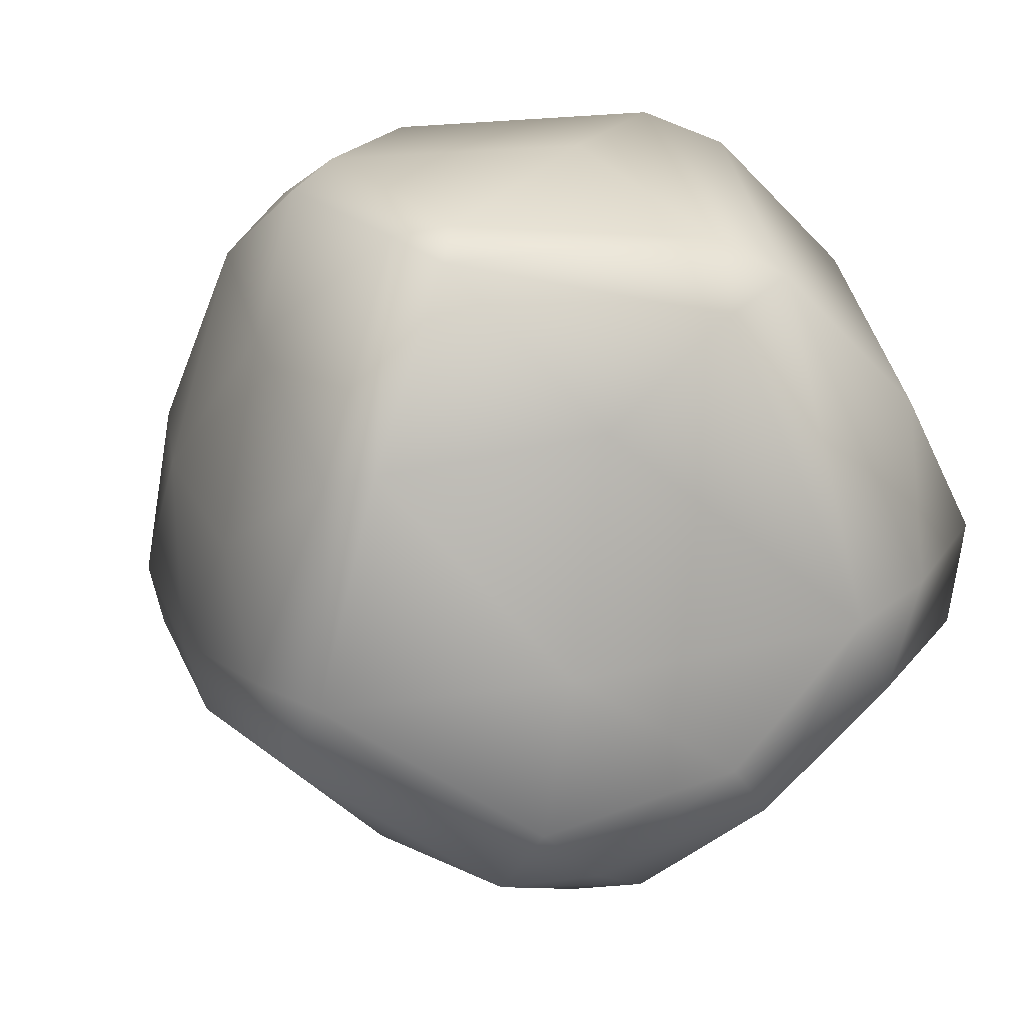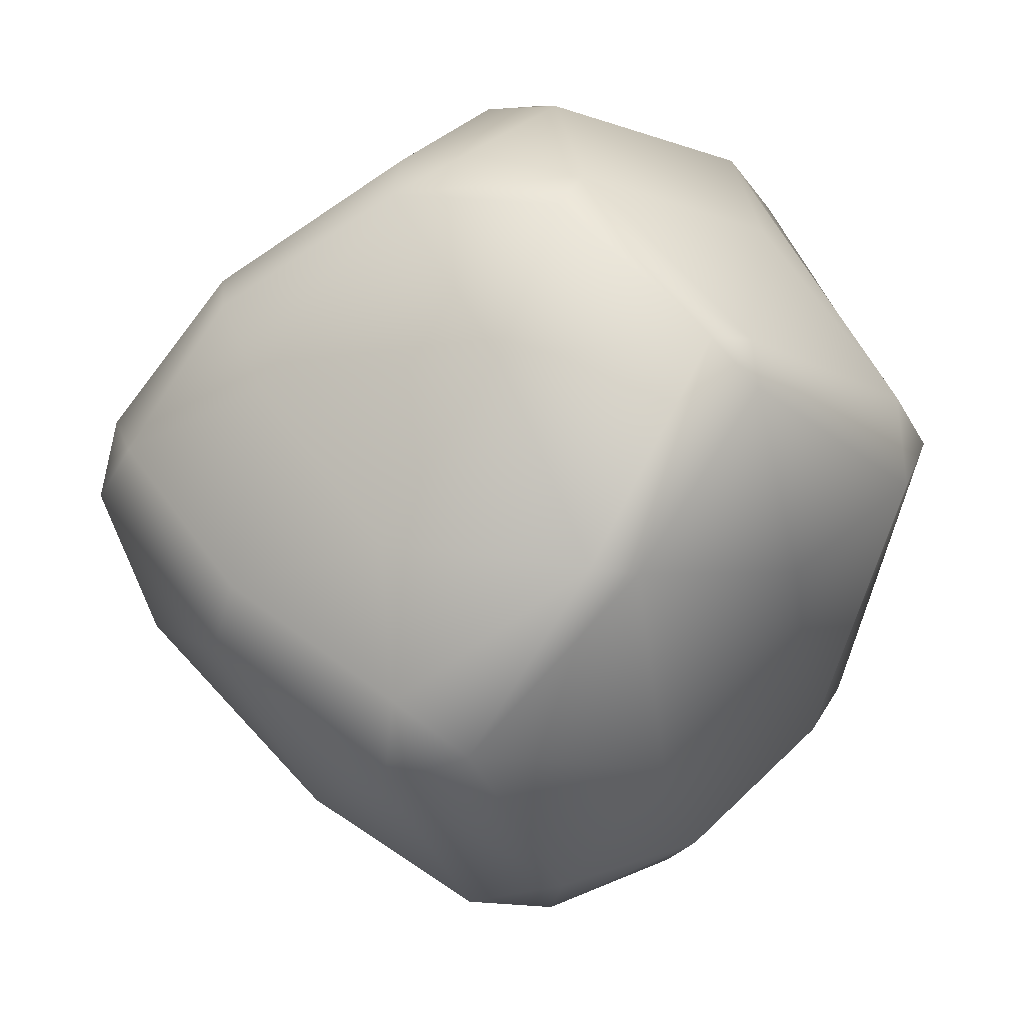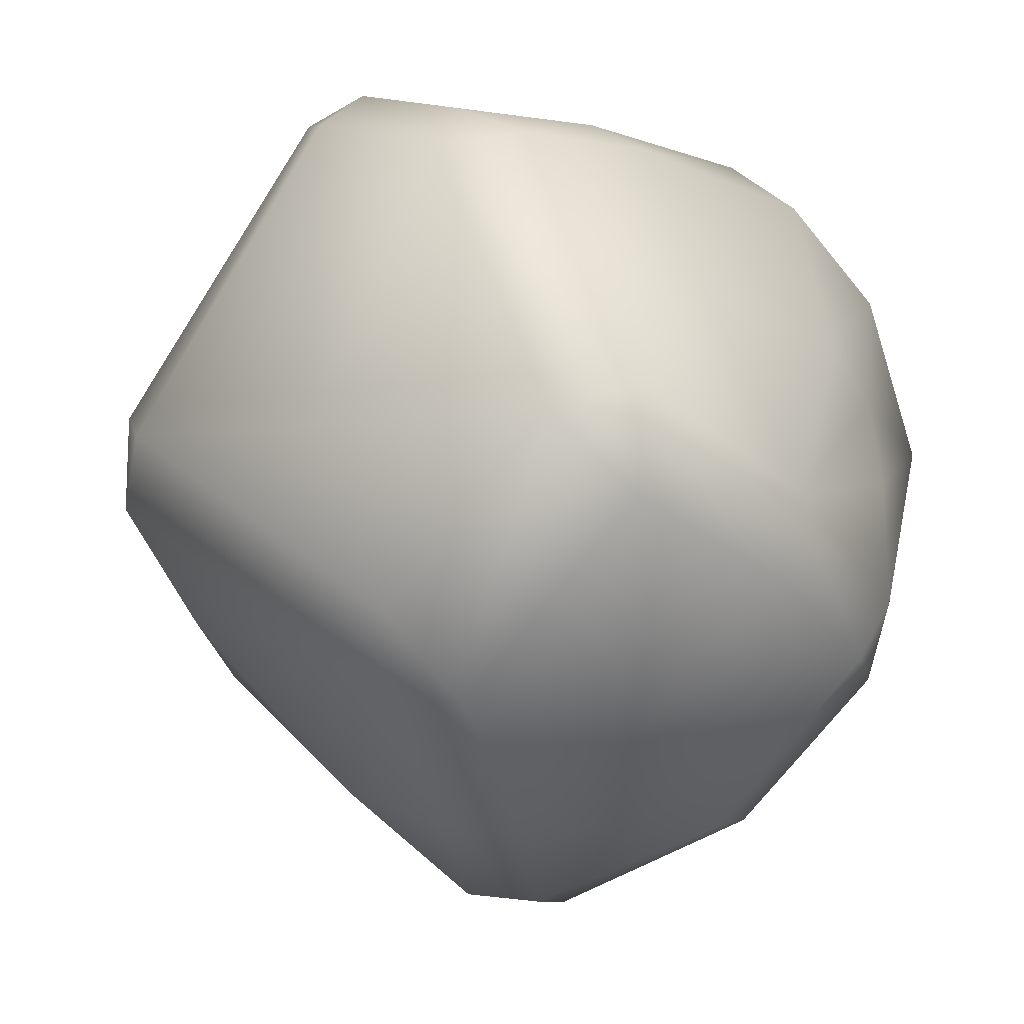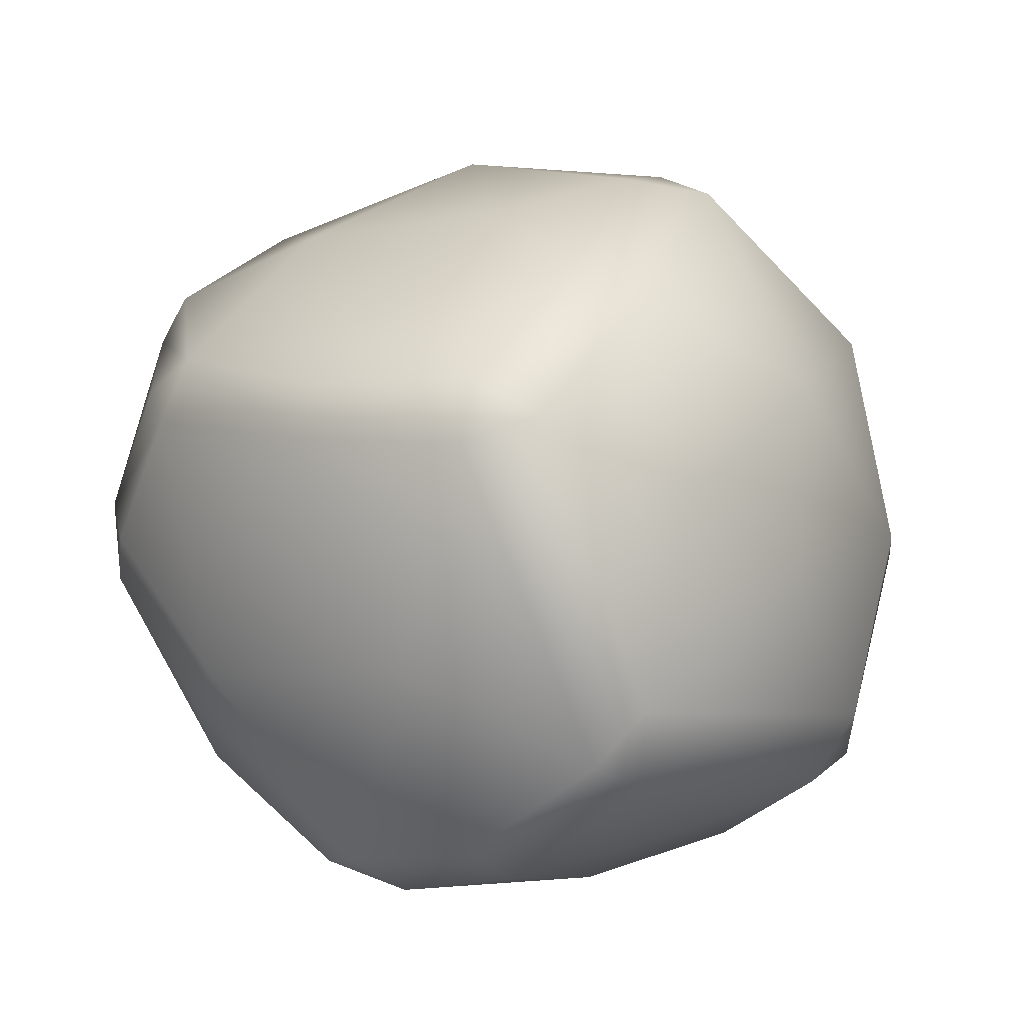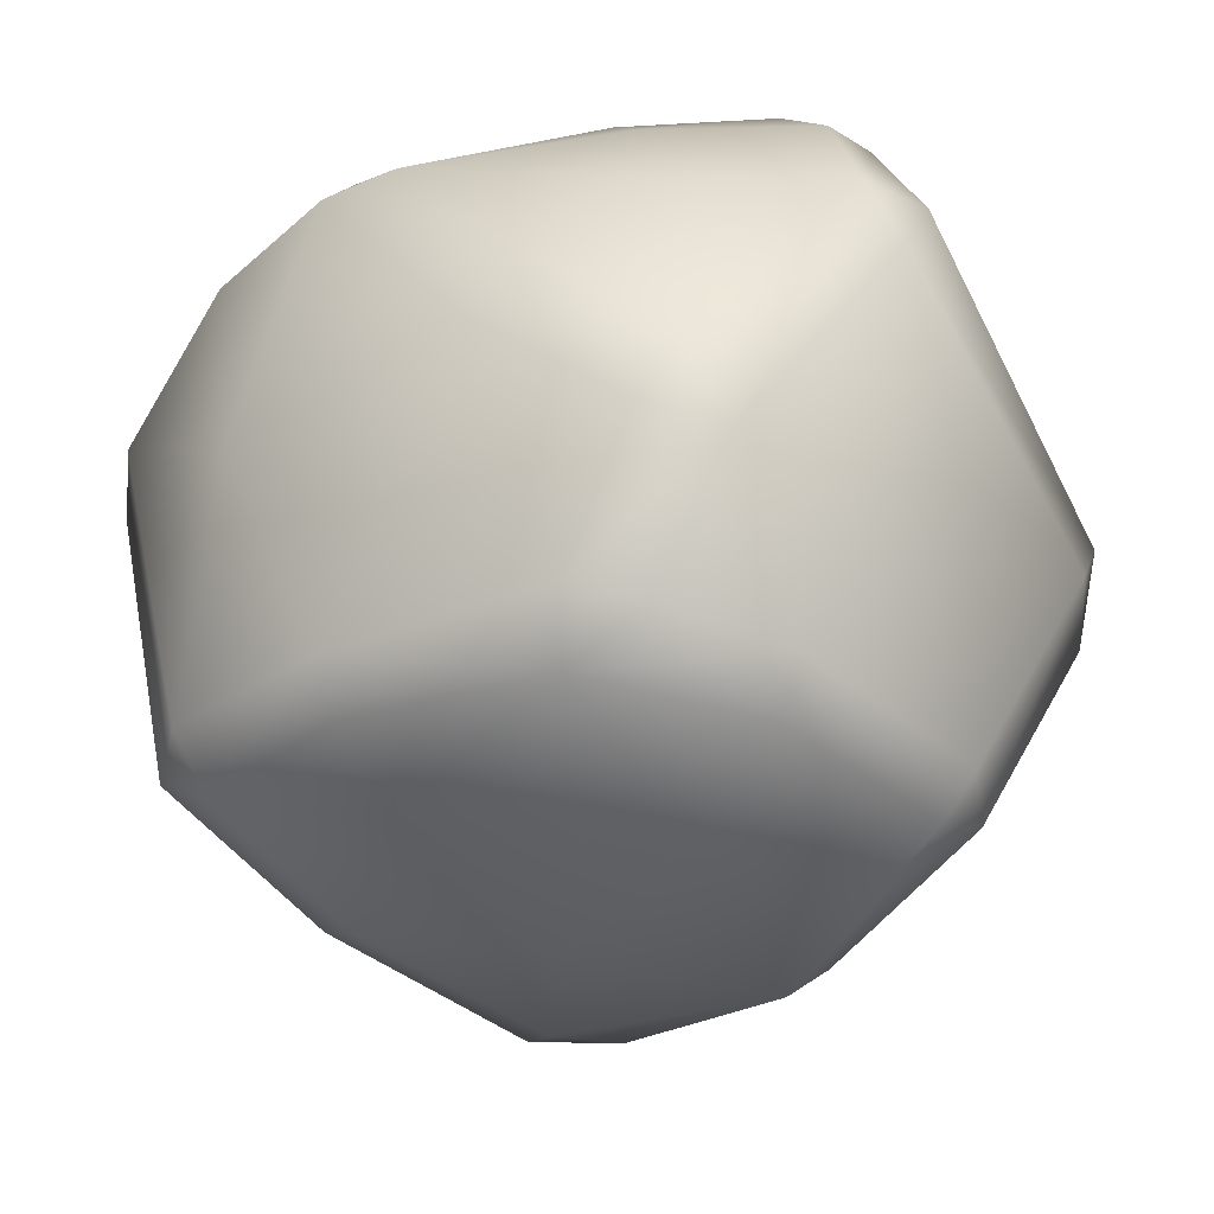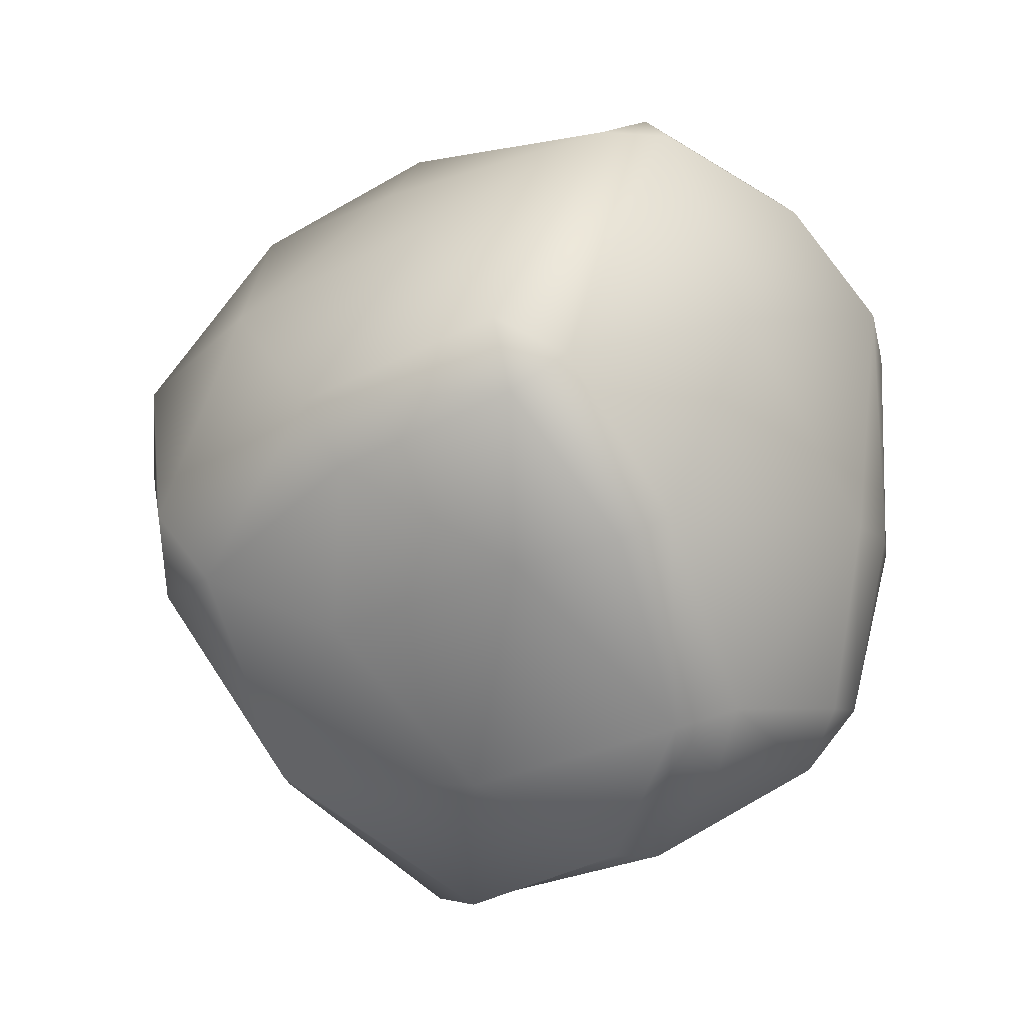
<metadata>
{"format":"obj","ext":"obj","renderer":"f3d","projection":"perspective","resolution":1024,"background":"white","views":[{"elev":-32.9,"azim":114.7,"up":"+Y"},{"elev":-18.3,"azim":73.1,"up":"+Y"},{"elev":-6.8,"azim":-150.5,"up":"+Y"},{"elev":78.3,"azim":-122.1,"up":"+Z"},{"elev":39.9,"azim":59.2,"up":"+Y"},{"elev":67.2,"azim":101.6,"up":"+Z"}]}
</metadata>
<code>
o Asteroid_L_1_Icosphere.001
v -18.87 1.043 2.069
v -22.67 1.15 3.535
v -18.77 1.108 -2.094
v -24.58 3.976 -2.176
v -21.8 6.384 -0.4004
v -22.09 -0.7289 1.904
v -20.06 -0.6381 -1.153
v -23.81 0.4875 1.949
v -23.98 0.02087 -1.991
v -17.86 2.637 1.221
v -19.49 2.713 3.151
v -21.6 2.642 -4.265
v -22.56 4.41 3.011
v -25.04 3.699 -0.1424
v -18.76 4.701 -1.843
v -20.16 4.066 3.42
v -19.82 3.647 3.469
v -17.75 4.549 0.4059
v -17.57 4.119 0.7301
v -19.24 -0.375 1.834
v -20.71 0.3943 3.275
v -20.11 0.8755 3.237
v -17.81 0.6389 0.3588
v -17.88 0.6445 -0.1306
v -17.13 2.758 -0.6157
v -20.77 2.4 4.195
v -18.56 4.486 2.072
v -20.1 6.134 -2.068
v -18.79 3.05 -3.265
v -18.99 5.904 0.2826
v -20.77 6.364 -2.097
v -17.25 2.361 -1.119
v -17.39 2.901 -1.119
v -18.46 4.968 1.374
v -18.93 5.035 1.909
v -21.04 -1.675 -0.4065
v -22.62 -1.024 -2.122
v -21.77 -0.9982 -2.119
v -21.78 0.3235 -3.512
v -19.82 -1.029 1.762
v -19.23 -0.8638 1.103
v -18.82 2.131 -3.339
v -19.27 2.781 -3.775
v -22.24 0.9324 -4.034
v -22.75 0.114 -3.442
v -24.03 2.63 -4.117
v -22.39 5.351 -3.364
v -20.67 5.921 -2.719
v -25.39 0.6203 -0.3935
v -23.83 -0.9694 -0.2831
v -23.74 -0.9187 0.4616
v -25.37 2.063 -1.708
v -25.27 1.231 -1.909
v -21.73 -1.761 0.3685
v -21.95 -1.734 -0.5713
v -24.65 1.873 -3.644
v -24.68 2.834 -3.602
v -24.16 2.648 3.375
v -24.35 3.302 3.217
v -21.23 2.841 4.263
v -21.42 2.108 4.36
v -25.12 0.4595 0.452
v -25.46 1.191 0.1843
v -24.7 4.497 1.7
v -24.32 4.702 2.201
v -24.19 5.416 0.8975
v -22.93 5.977 -1.224
v -23.58 5.613 -1.383
v -23.09 5.511 -2.831
v -22.29 5.861 -2.797
v -24.74 3.013 2.772
v -25.04 3.263 0.7803
v -25.25 2.419 0.5952
v -21.48 6.261 0.7905
v -21.29 5.953 1.409
v -19.73 6.266 0.2573
v -19.5 6.03 0.8484
v -23.69 5.718 1.457
v -23.52 5.916 0.8083
f 21 40 20 22
f 57 52 4
f 36 38 7
f 41 36 7
f 10 23 25
f 26 22 11
f 44 46 12
f 33 29 15
f 1 10 11
f 16 35 75
f 14 64 66
f 31 67 5
f 10 25 19
f 78 13 75
f 12 47 48
f 69 4 68
f 68 14 66
f 13 16 75
f 64 14 72
f 76 77 30
f 4 14 68
f 26 11 17
f 76 31 5
f 11 10 27
f 20 1 22
f 34 18 30
f 52 14 4
f 12 46 47
f 59 13 65
f 56 9 53
f 73 71 72
f 18 15 30
f 31 70 67
f 29 28 15
f 54 55 36
f 37 50 9
f 62 8 58
f 59 60 13
f 2 21 61
f 62 63 49
f 10 19 27
f 24 7 3
f 1 23 10
f 37 9 45
f 7 38 39
f 51 6 8
f 7 39 3
f 9 49 53
f 50 49 9
f 54 6 51
f 6 2 8
f 75 35 77
f 1 20 23
f 22 1 11
f 6 21 2
f 34 35 27
f 16 60 26 17
f 27 35 16 17
f 26 61 21 22
f 23 20 41 24
f 11 27 17
f 18 34 27 19
f 28 29 43 48
f 24 41 7
f 40 54 36 41
f 55 50 37
f 33 18 19 25
f 33 15 18
f 25 23 24 32
f 24 3 32
f 32 33 25
f 6 40 21
f 40 41 20
f 29 33 32 42
f 42 43 29
f 3 42 32
f 3 39 42
f 45 44 39
f 47 46 57 69
f 30 15 28
f 39 38 37 45
f 56 57 46
f 43 12 48
f 38 36 55 37
f 49 50 51 62
f 50 55 54 51
f 56 53 52 57
f 45 9 56
f 46 44 45 56
f 39 44 43 42
f 43 44 12
f 54 40 6
f 74 76 5
f 49 63 52 53
f 60 59 58 61
f 51 8 62
f 60 16 13
f 60 61 26
f 68 66 79 67
f 67 70 69 68
f 8 2 58
f 66 64 65 78
f 58 71 63 62
f 2 61 58
f 63 71 73
f 57 4 69
f 69 70 47
f 59 65 64 71
f 59 71 58
f 52 73 72 14
f 71 64 72
f 52 63 73
f 48 31 28
f 47 70 31 48
f 30 28 31 76
f 65 13 78
f 75 77 76 74
f 78 75 74 79
f 79 74 5
f 30 77 35 34
f 67 79 5
f 78 79 66

</code>
